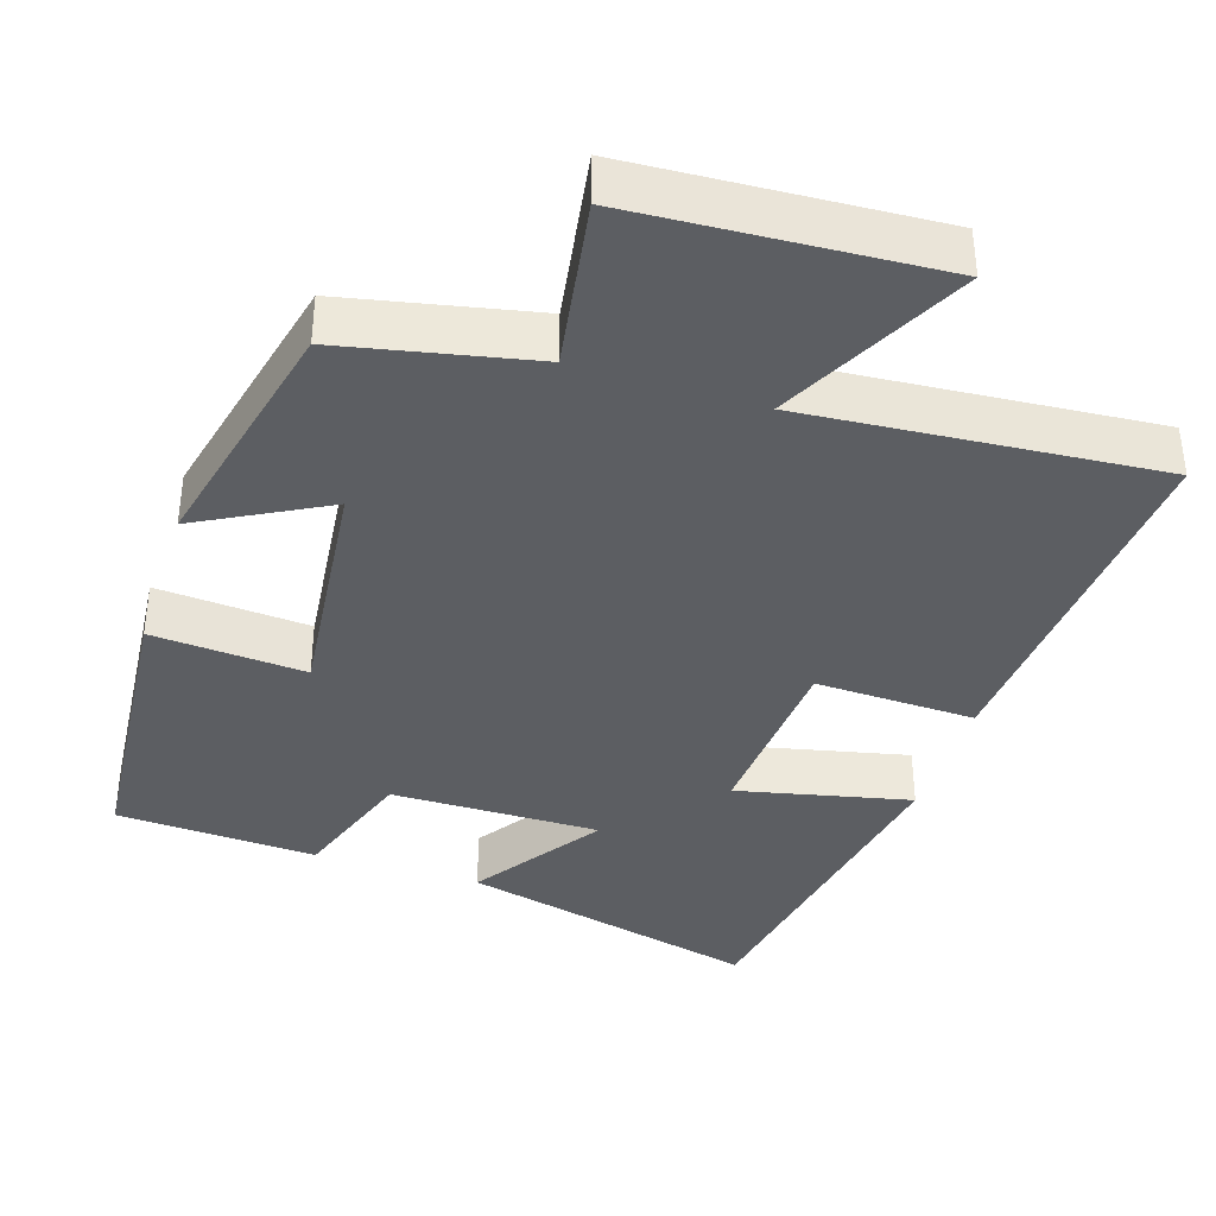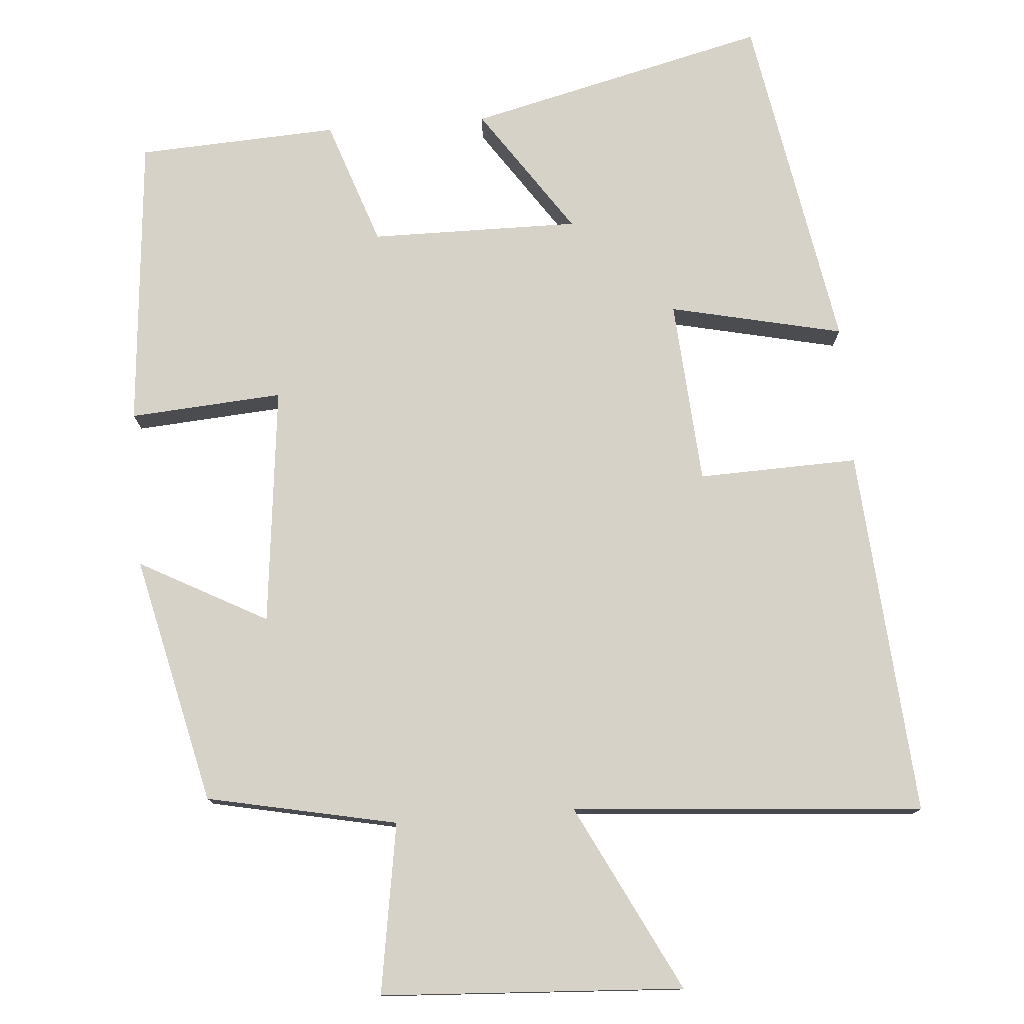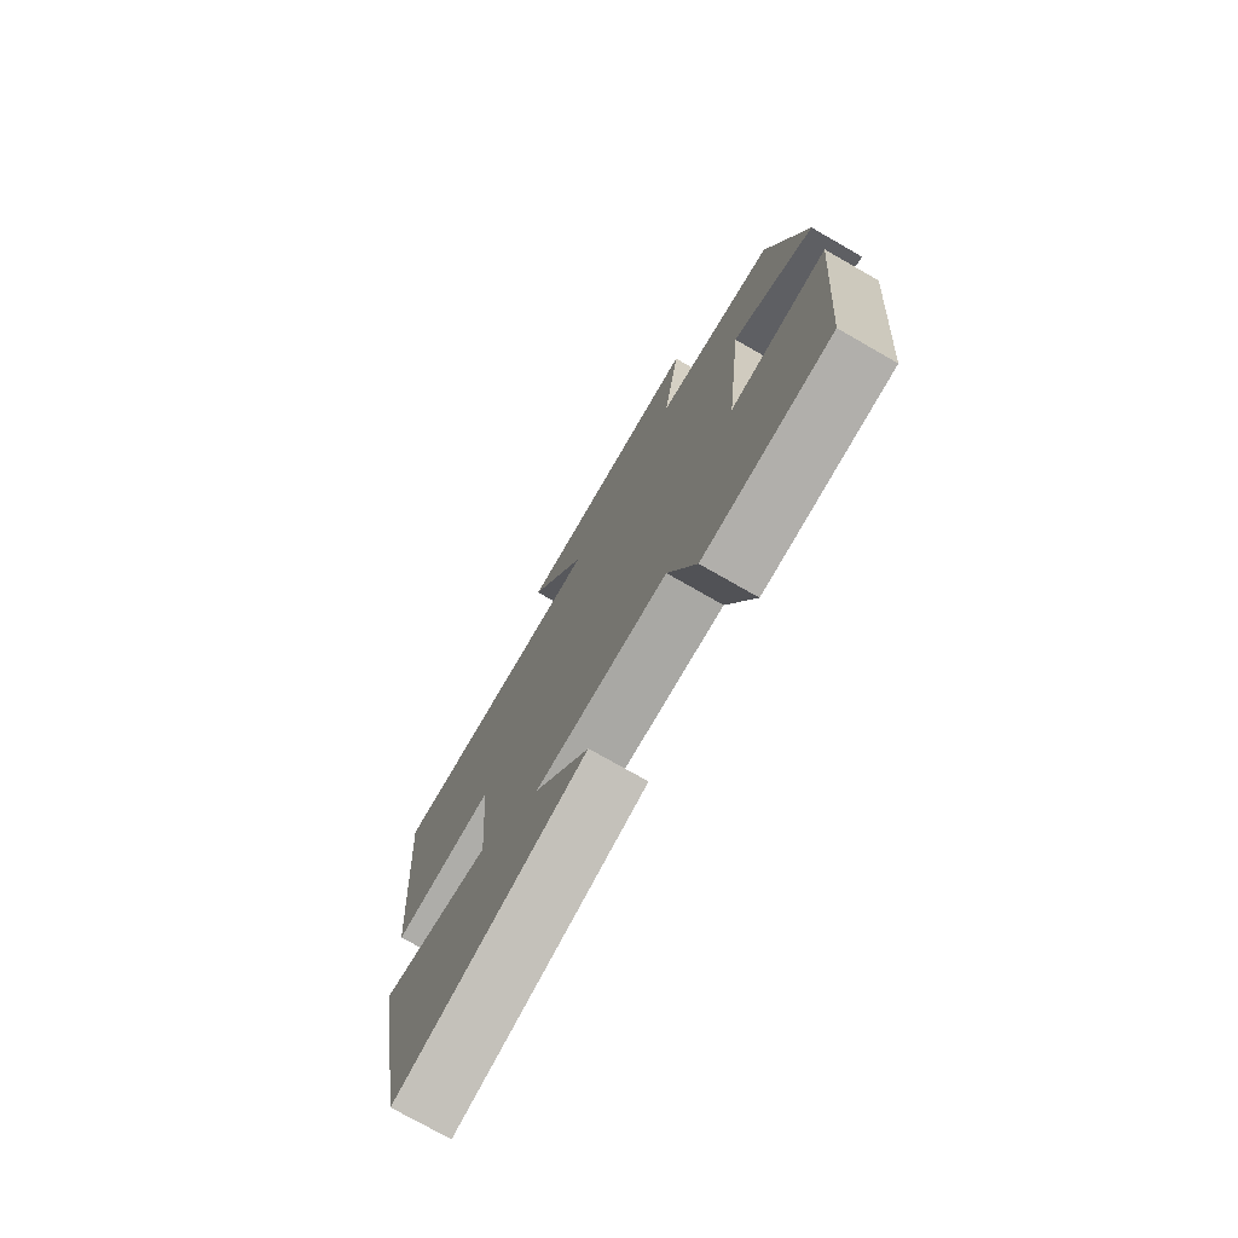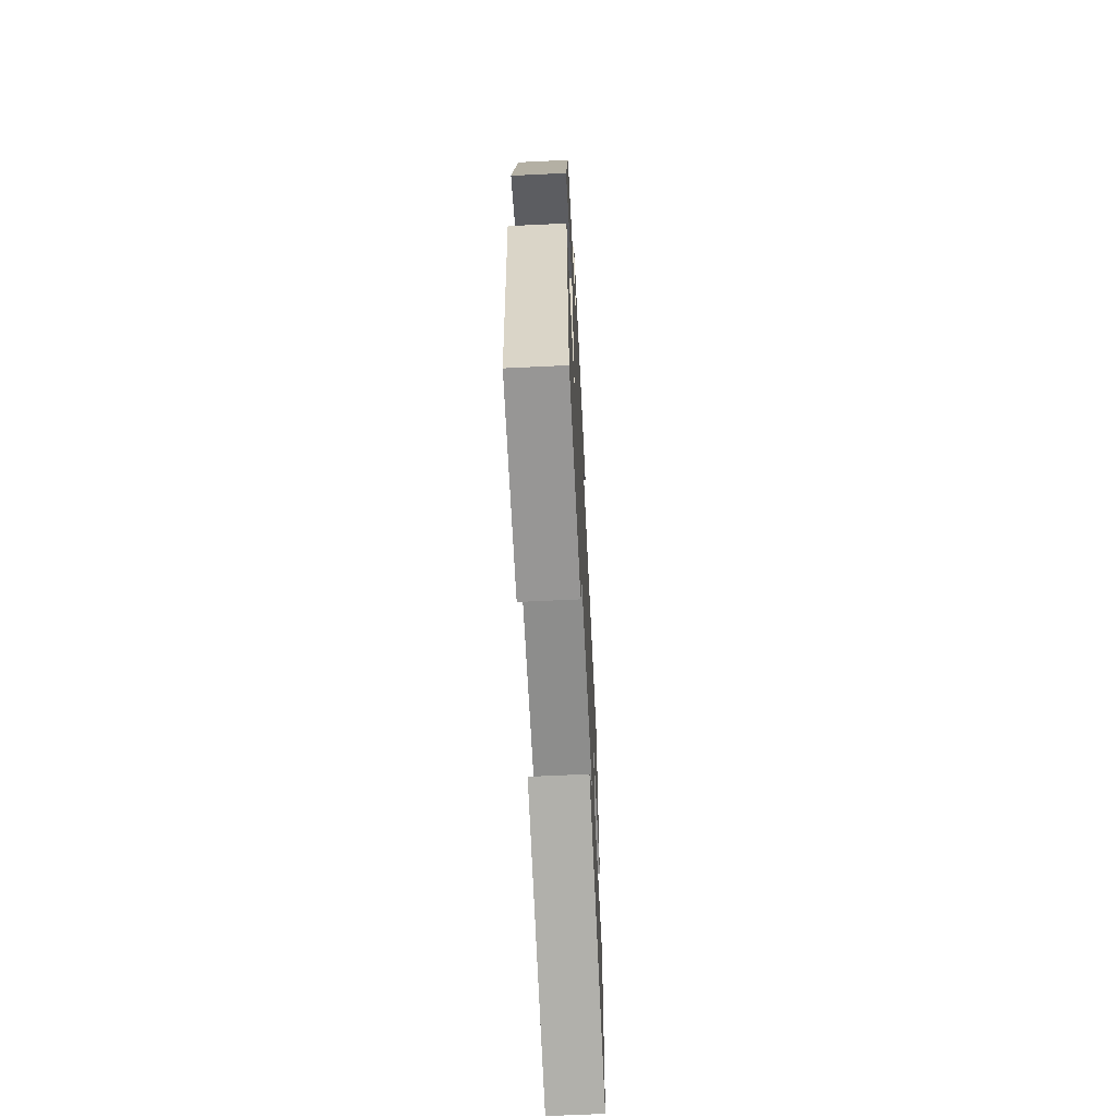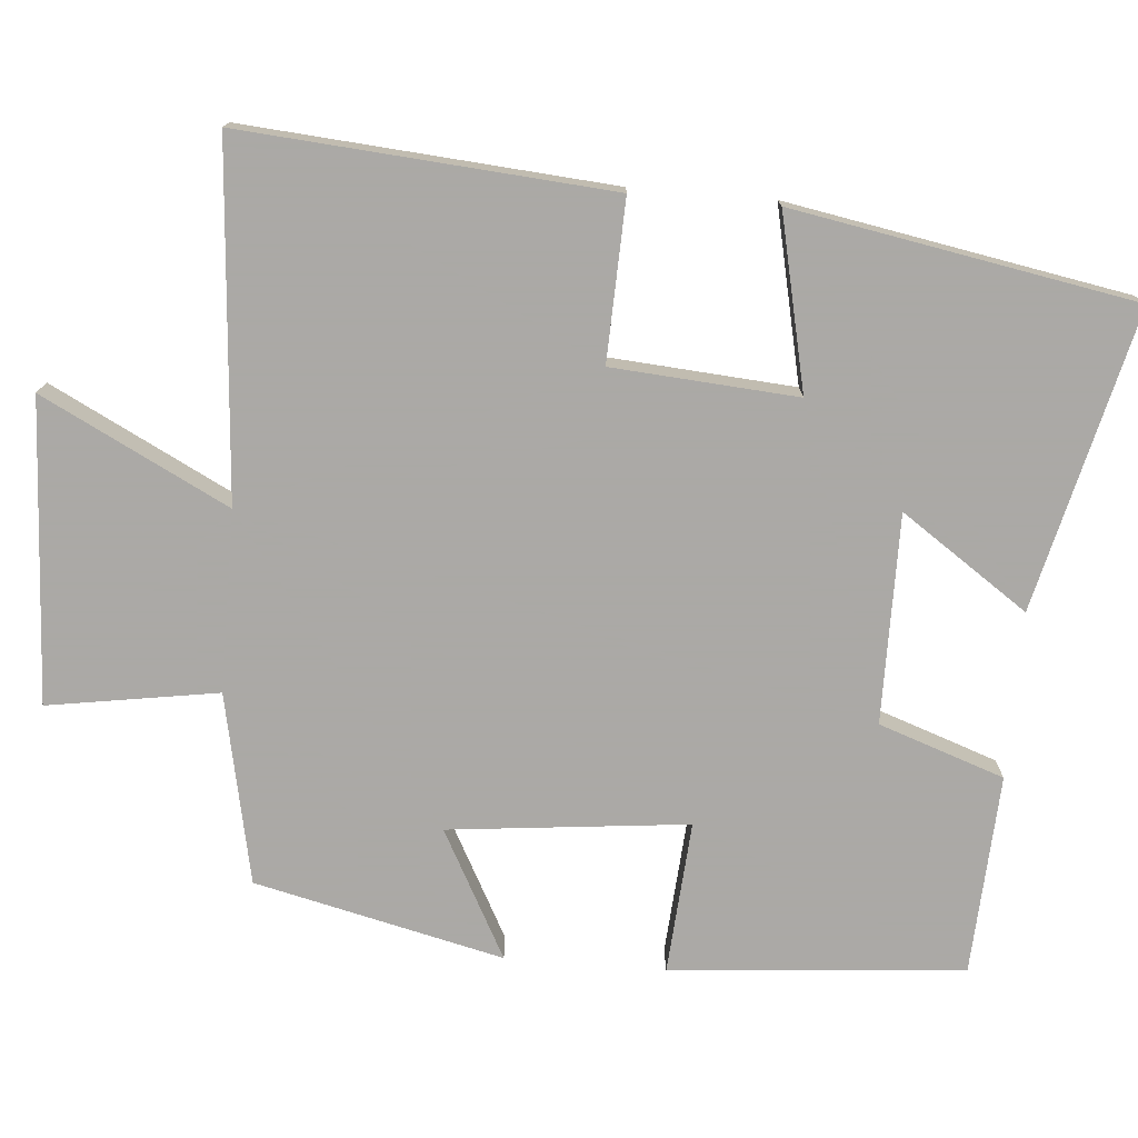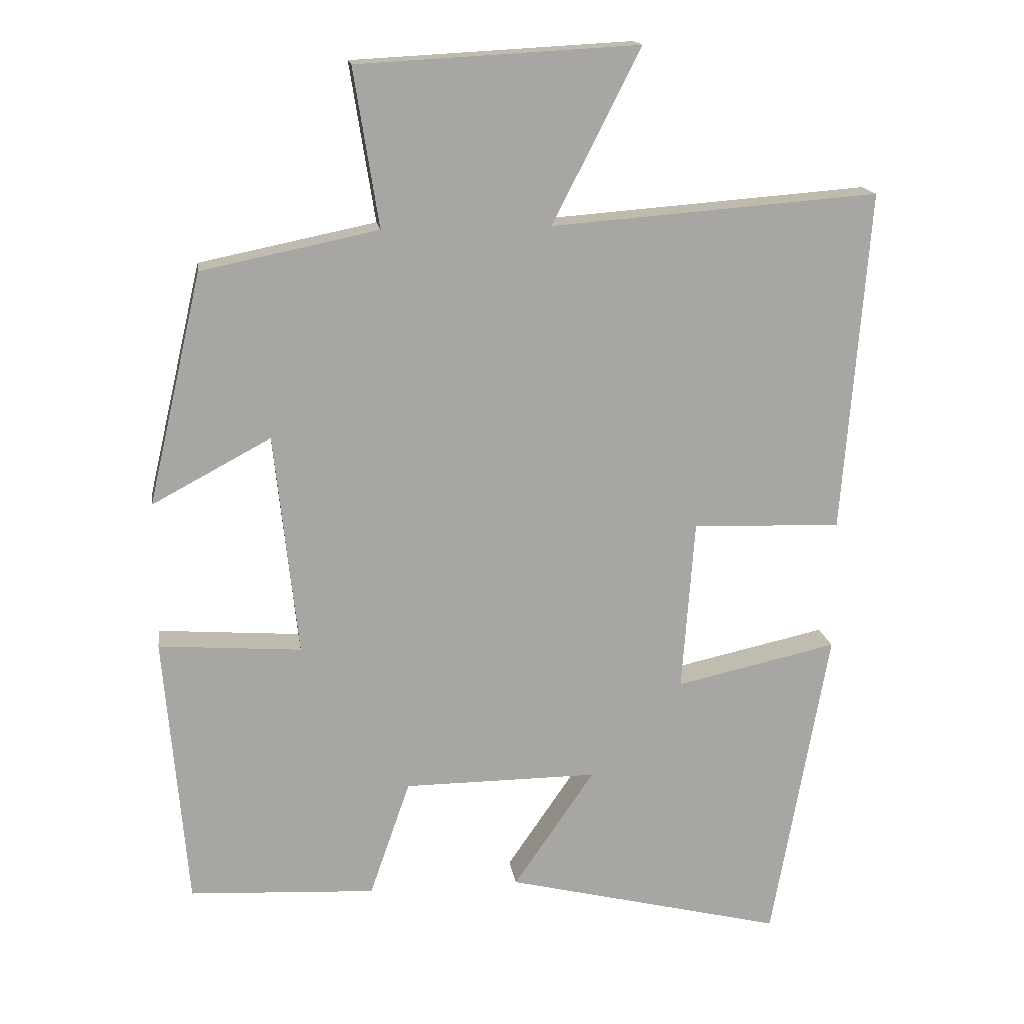
<metadata>
{"format":"obj","ext":"obj","renderer":"f3d","projection":"perspective","resolution":1024,"background":"white","views":[{"elev":-38.0,"azim":-17.7,"up":"+Y"},{"elev":77.4,"azim":-4.4,"up":"+Y"},{"elev":-75.3,"azim":-119.8,"up":"+Z"},{"elev":-64.9,"azim":-87.2,"up":"+Z"},{"elev":-75.5,"azim":85.2,"up":"+Y"},{"elev":16.0,"azim":-8.1,"up":"+Z"}]}
</metadata>
<code>
v 0.419 0.07 -0.597
v 0.02 0.07 -0.5
v 0.136 0.07 -0.331
v -0.142 0.07 -0.333
v -0.2 0.07 -0.5
v -0.467 0.07 -0.486
v -0.5 0.07 -0.095
v -0.296 0.07 -0.11
v -0.33 0.07 0.208
v -0.5 0.07 0.117
v -0.423 0.07 0.448
v -0.17 0.07 0.5
v -0.206 0.07 0.726
v 0.196 0.07 0.748
v 0.07 0.07 0.5
v 0.538 0.07 0.536
v 0.5 0.07 0.046
v 0.287 0.07 0.053
v 0.269 0.07 -0.193
v 0.5 0.07 -0.142
v 0.419 0 -0.597
v 0.02 0 -0.5
v 0.136 0 -0.331
v -0.142 0 -0.333
v -0.2 0 -0.5
v -0.467 0 -0.486
v -0.5 0 -0.095
v -0.296 0 -0.11
v -0.33 0 0.208
v -0.5 0 0.117
v -0.423 0 0.448
v -0.17 0 0.5
v -0.206 0 0.726
v 0.196 0 0.748
v 0.07 0 0.5
v 0.538 0 0.536
v 0.5 0 0.046
v 0.287 0 0.053
v 0.269 0 -0.193
v 0.5 0 -0.142
f 19 20 1 2
f 15 16 17 18
f 15 18 19
f 12 13 14 15
f 9 10 11 12
f 8 9 12 15
f 5 6 7 8
f 4 5 8 15
f 3 4 15 19
f 2 3 19
f 22 21 40 39
f 38 37 36 35
f 39 38 35
f 35 34 33 32
f 32 31 30 29
f 35 32 29 28
f 28 27 26 25
f 35 28 25 24
f 39 35 24 23
f 39 23 22
f 1 21 22 2
f 2 22 23 3
f 3 23 24 4
f 4 24 25 5
f 5 25 26 6
f 6 26 27 7
f 7 27 28 8
f 8 28 29 9
f 9 29 30 10
f 10 30 31 11
f 11 31 32 12
f 12 32 33 13
f 13 33 34 14
f 14 34 35 15
f 15 35 36 16
f 16 36 37 17
f 17 37 38 18
f 18 38 39 19
f 19 39 40 20
f 20 40 21 1

</code>
